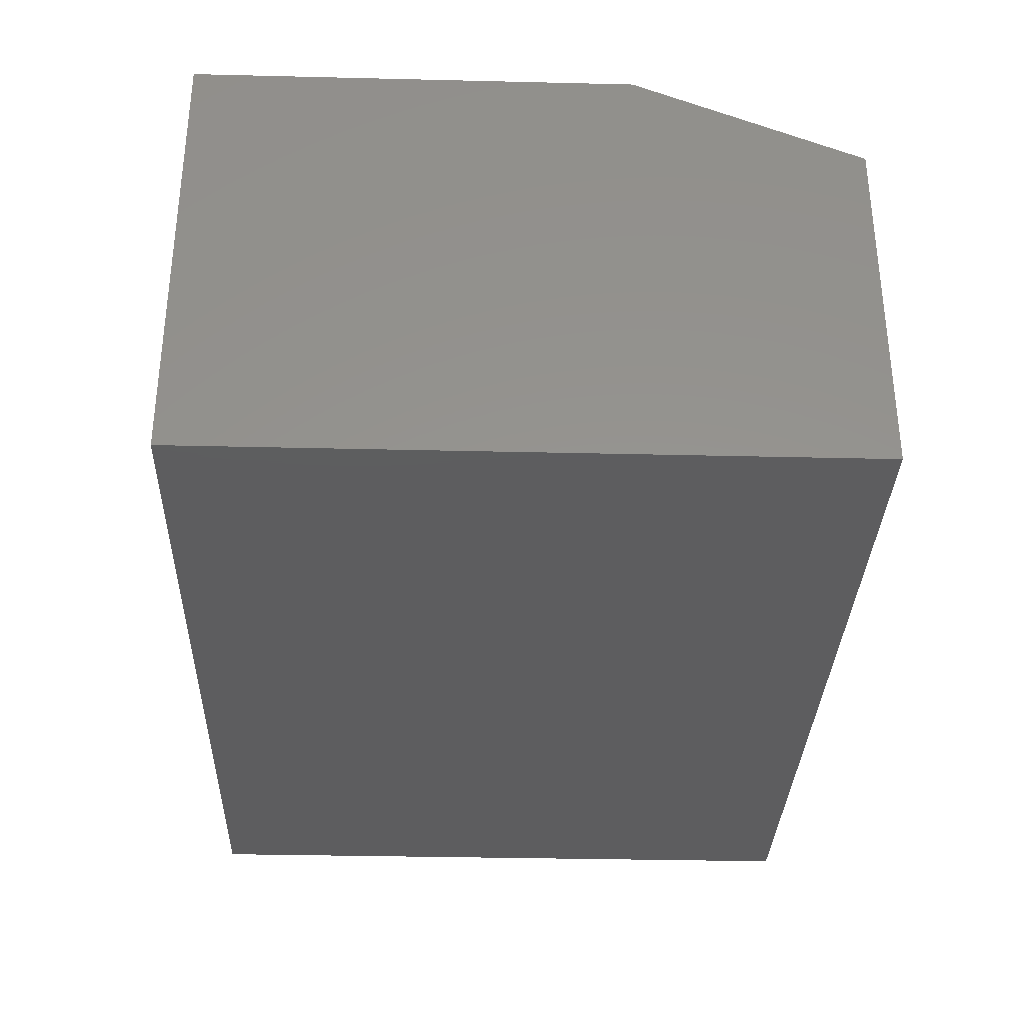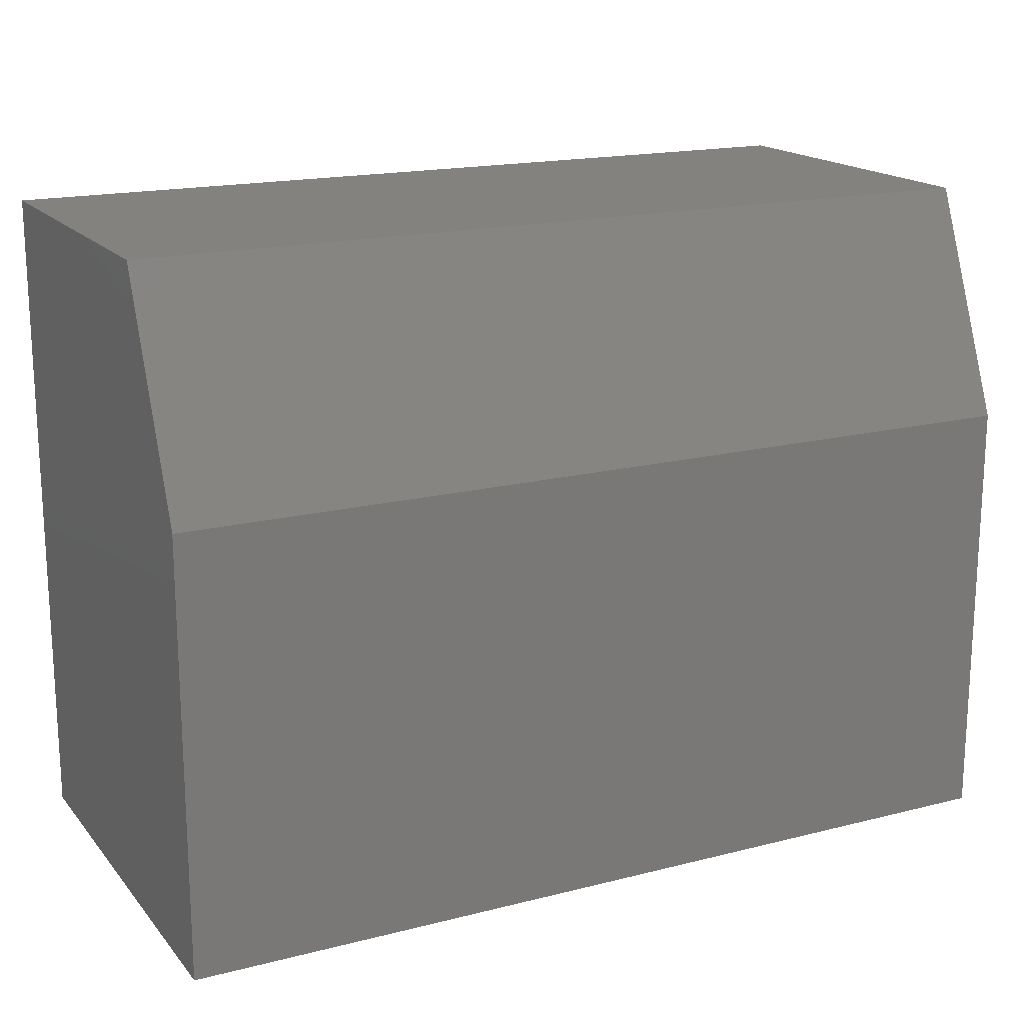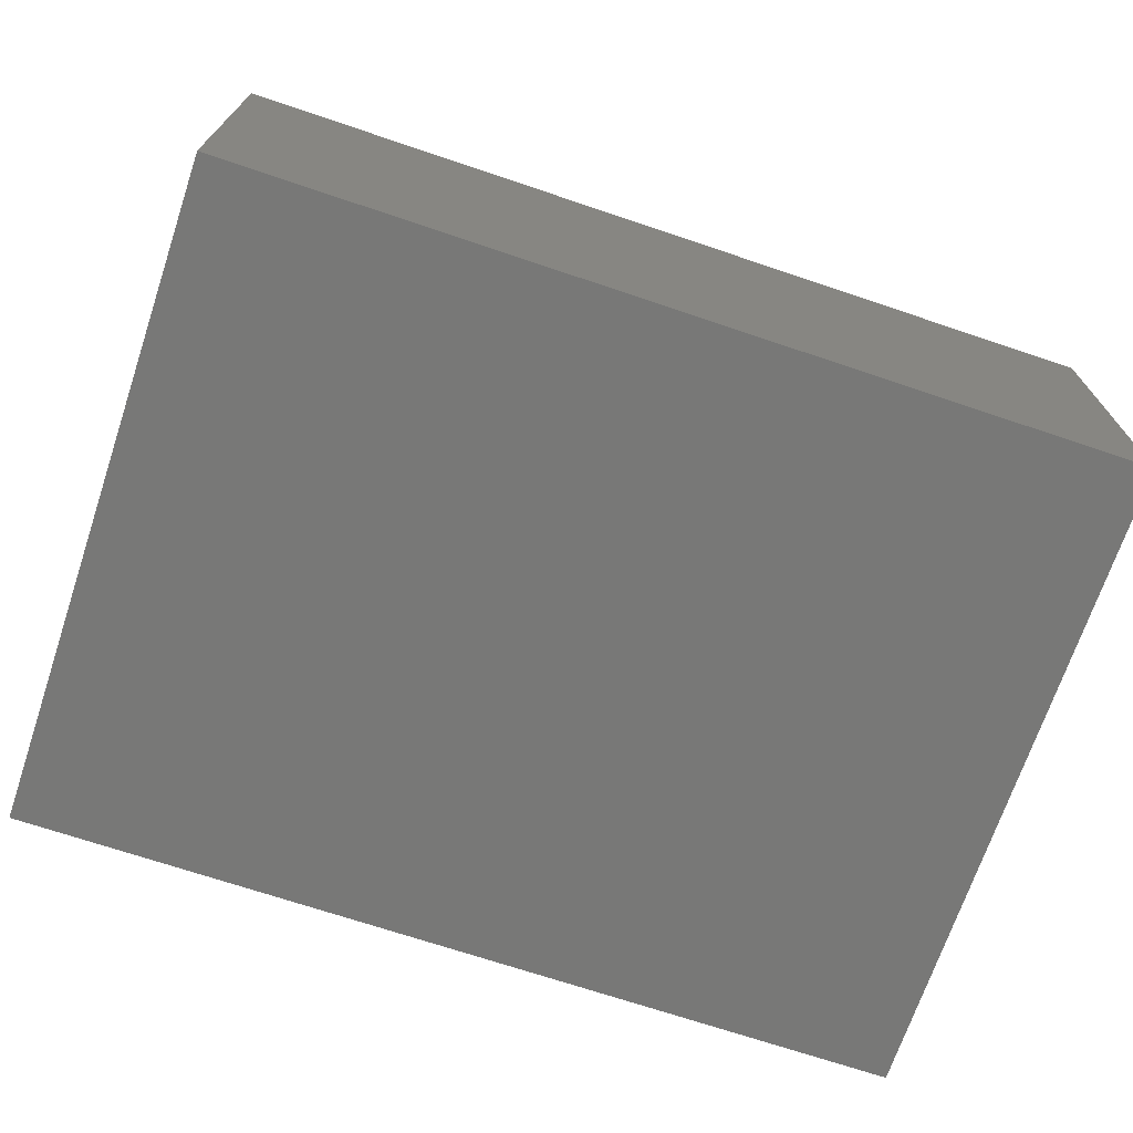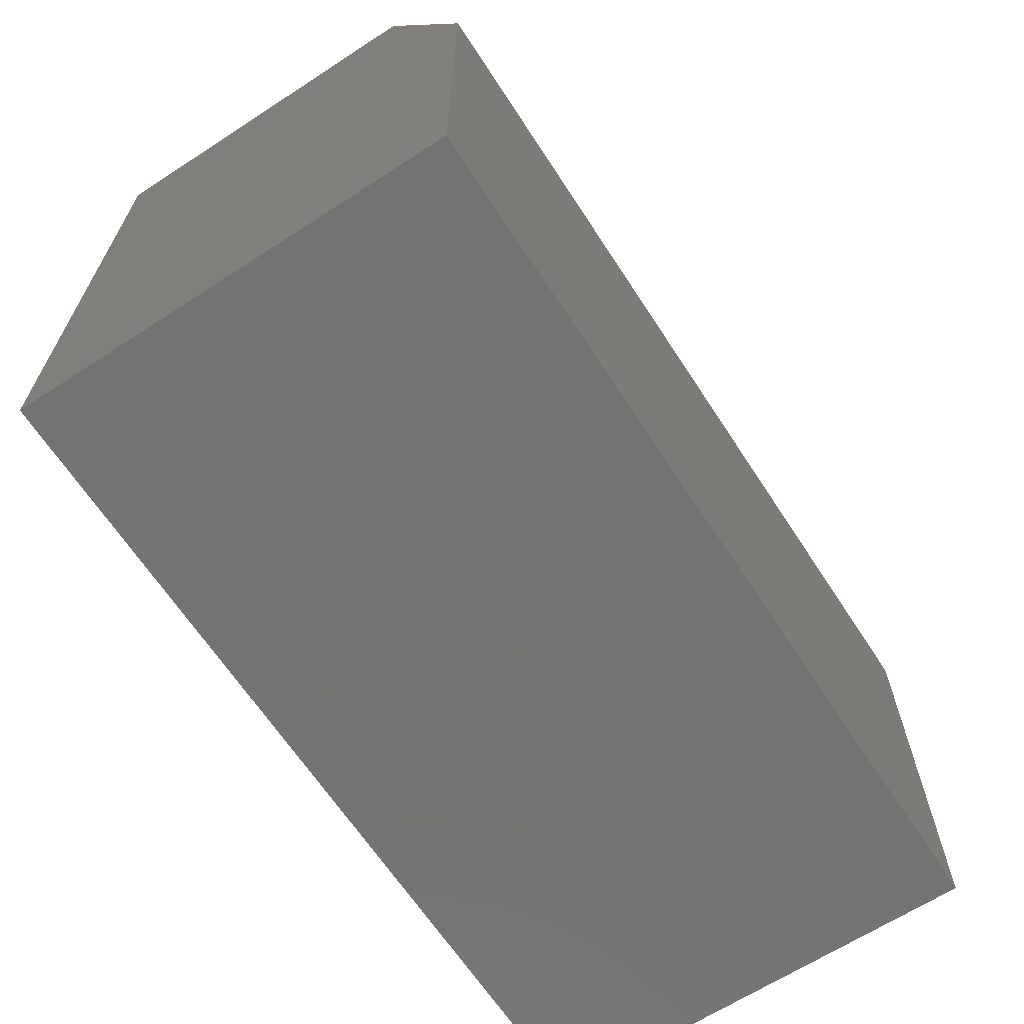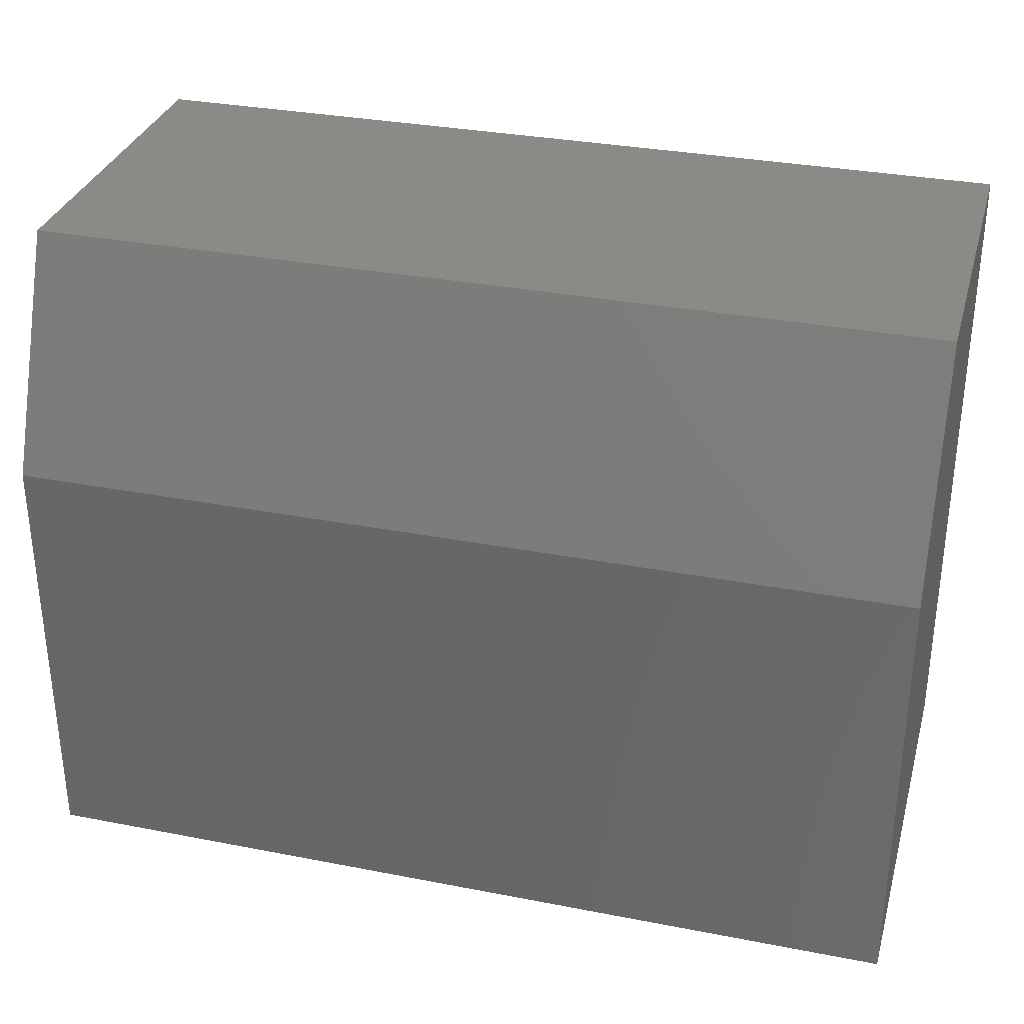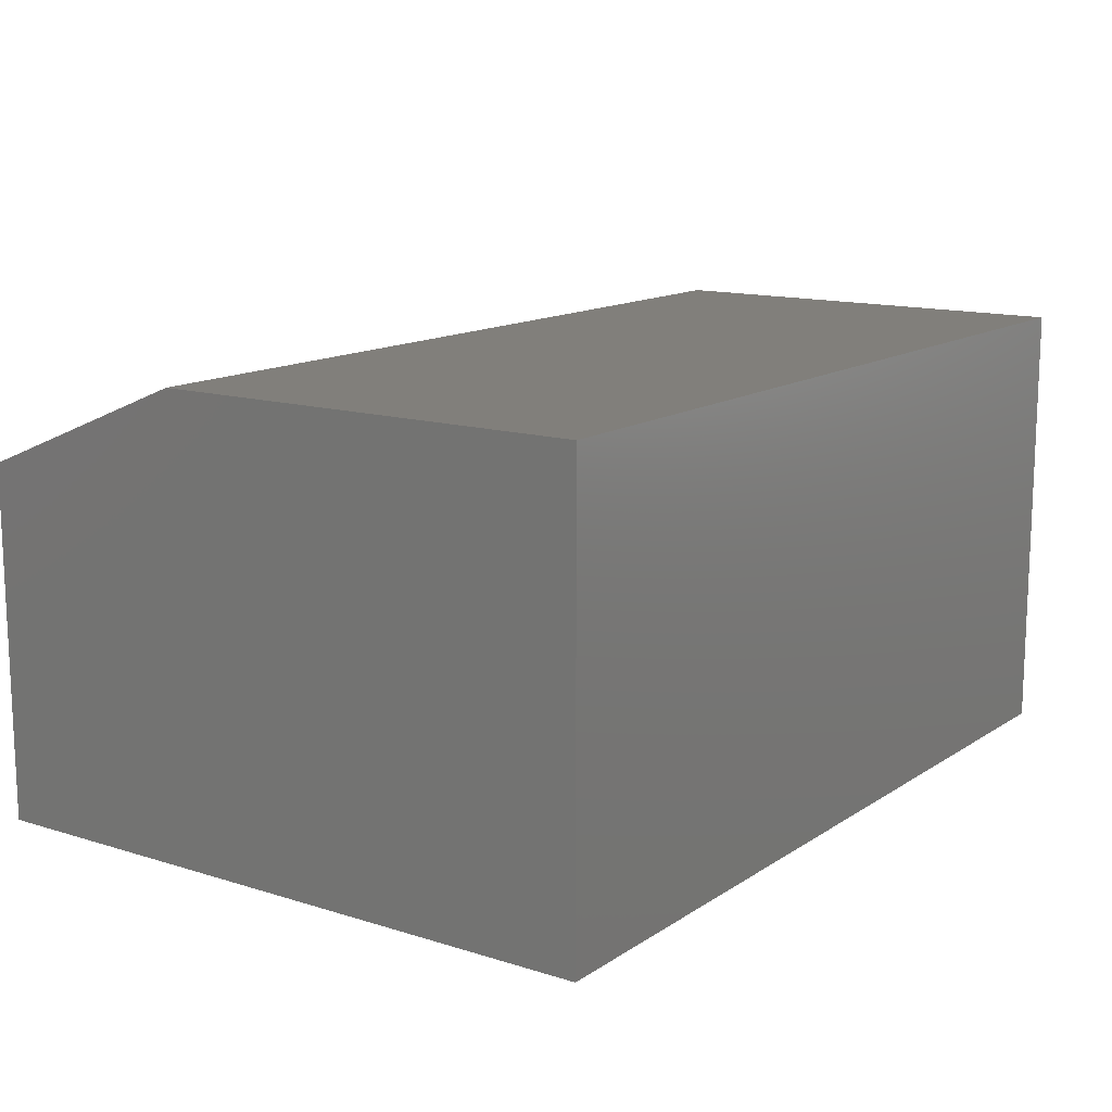
<metadata>
{"format":"stl","ext":"stl","renderer":"f3d","projection":"perspective","resolution":1024,"background":"white","views":[{"elev":-32.9,"azim":88.1,"up":"+Z"},{"elev":17.5,"azim":-26.7,"up":"+Y"},{"elev":-70.5,"azim":161.4,"up":"+Z"},{"elev":-65.4,"azim":-56.9,"up":"+Y"},{"elev":32.2,"azim":15.2,"up":"+Y"},{"elev":13.5,"azim":-54.9,"up":"+Z"}]}
</metadata>
<code>
# stl→obj: 10 verts, 16 faces
v 0 0 0
v 1.285e-17 0 0.2098
v 0.5234 0 -3.205e-17
v 0.5234 0 0.2098
v 0 -0.3906 0
v 1.619e-17 -0.3906 0.2645
v 0 -0.1328 0.2645
v 0.5234 -0.3906 0.2645
v 0.5234 -0.1328 0.2645
v 0.5234 -0.3906 -3.205e-17
f 1 2 3
f 3 2 4
f 5 6 1
f 1 6 7
f 1 7 2
f 8 9 6
f 6 9 7
f 8 10 9
f 9 10 3
f 9 3 4
f 9 4 7
f 7 4 2
f 5 10 6
f 6 10 8
f 5 1 10
f 10 1 3

</code>
